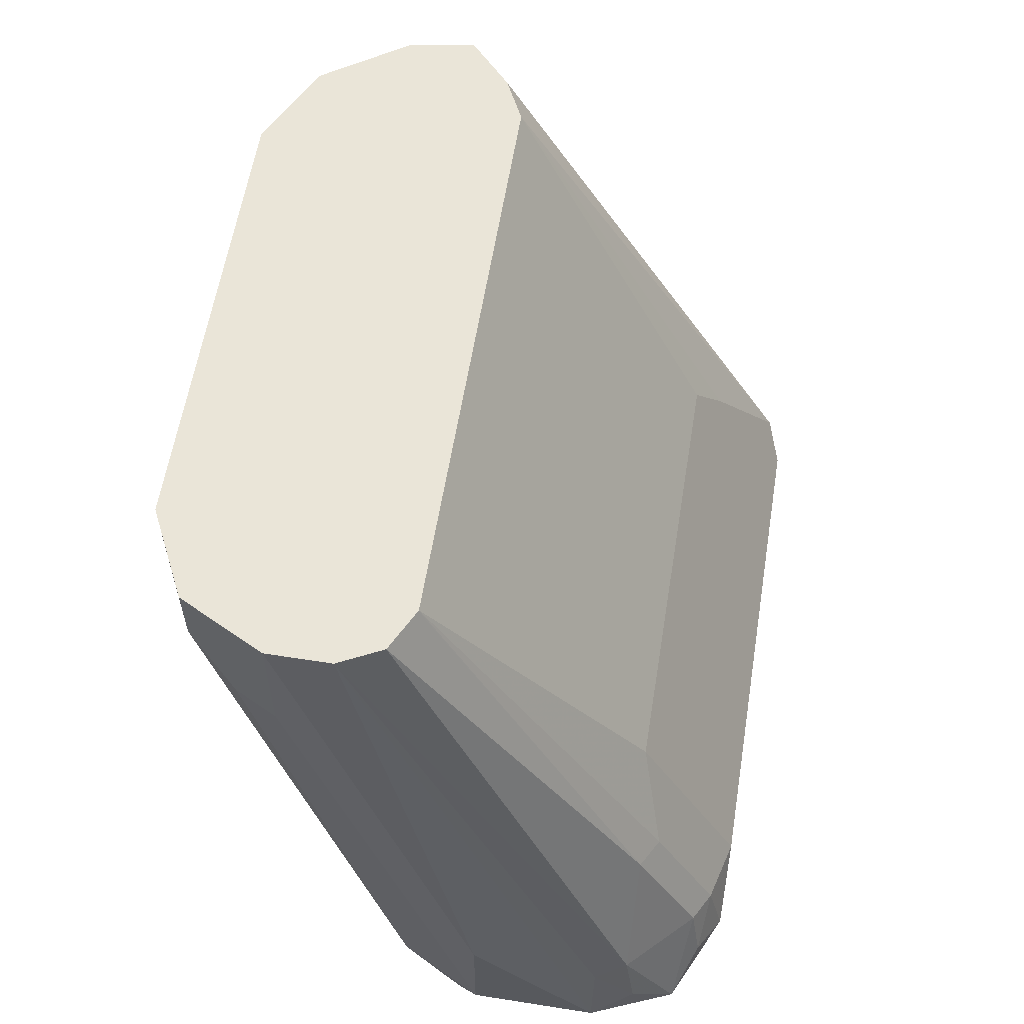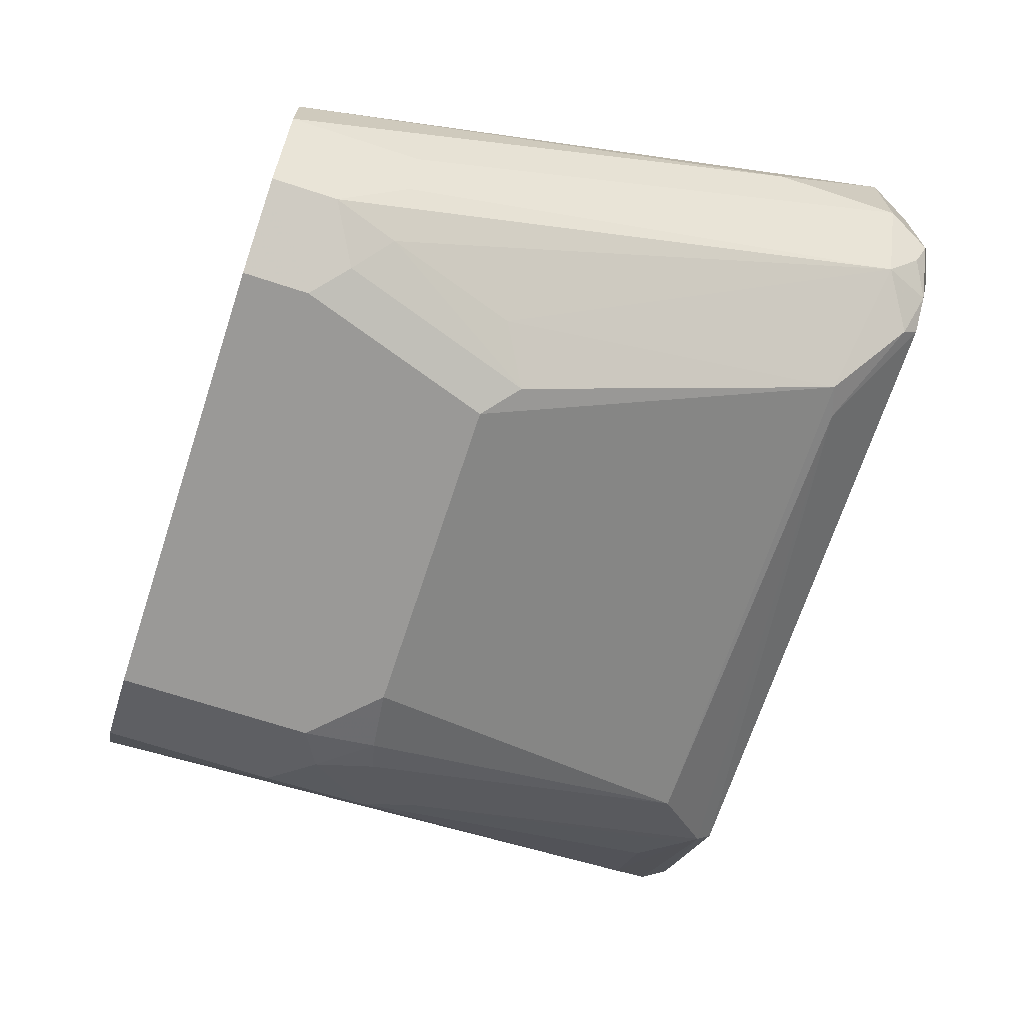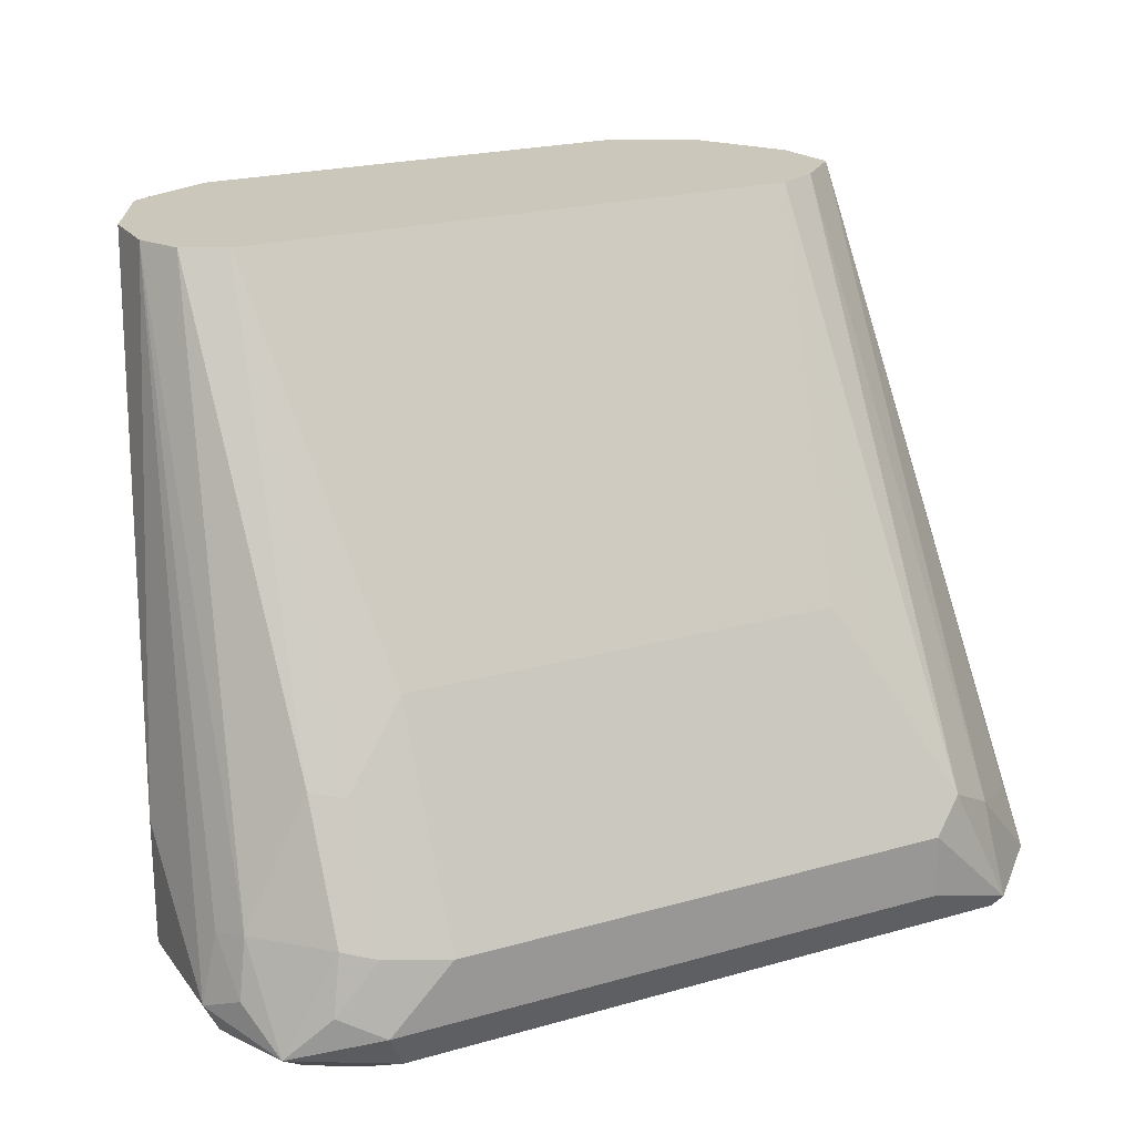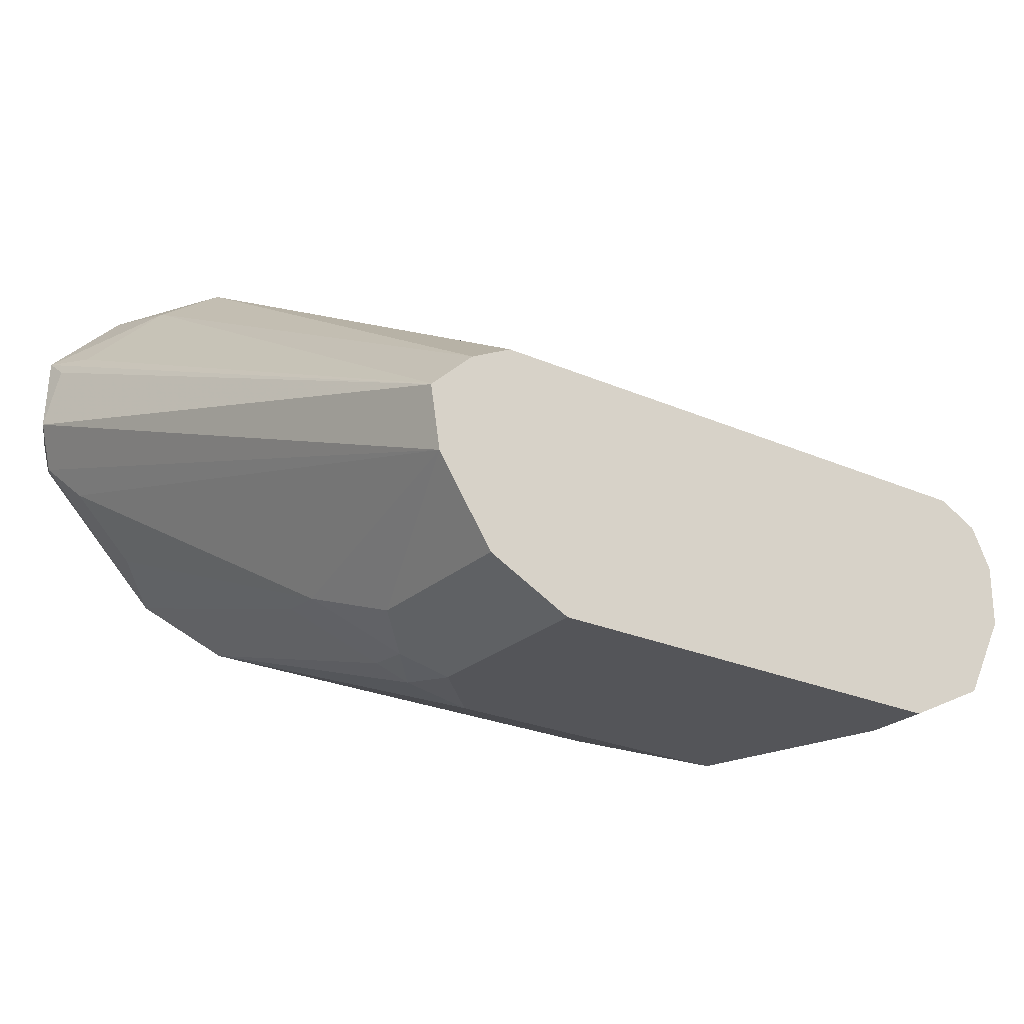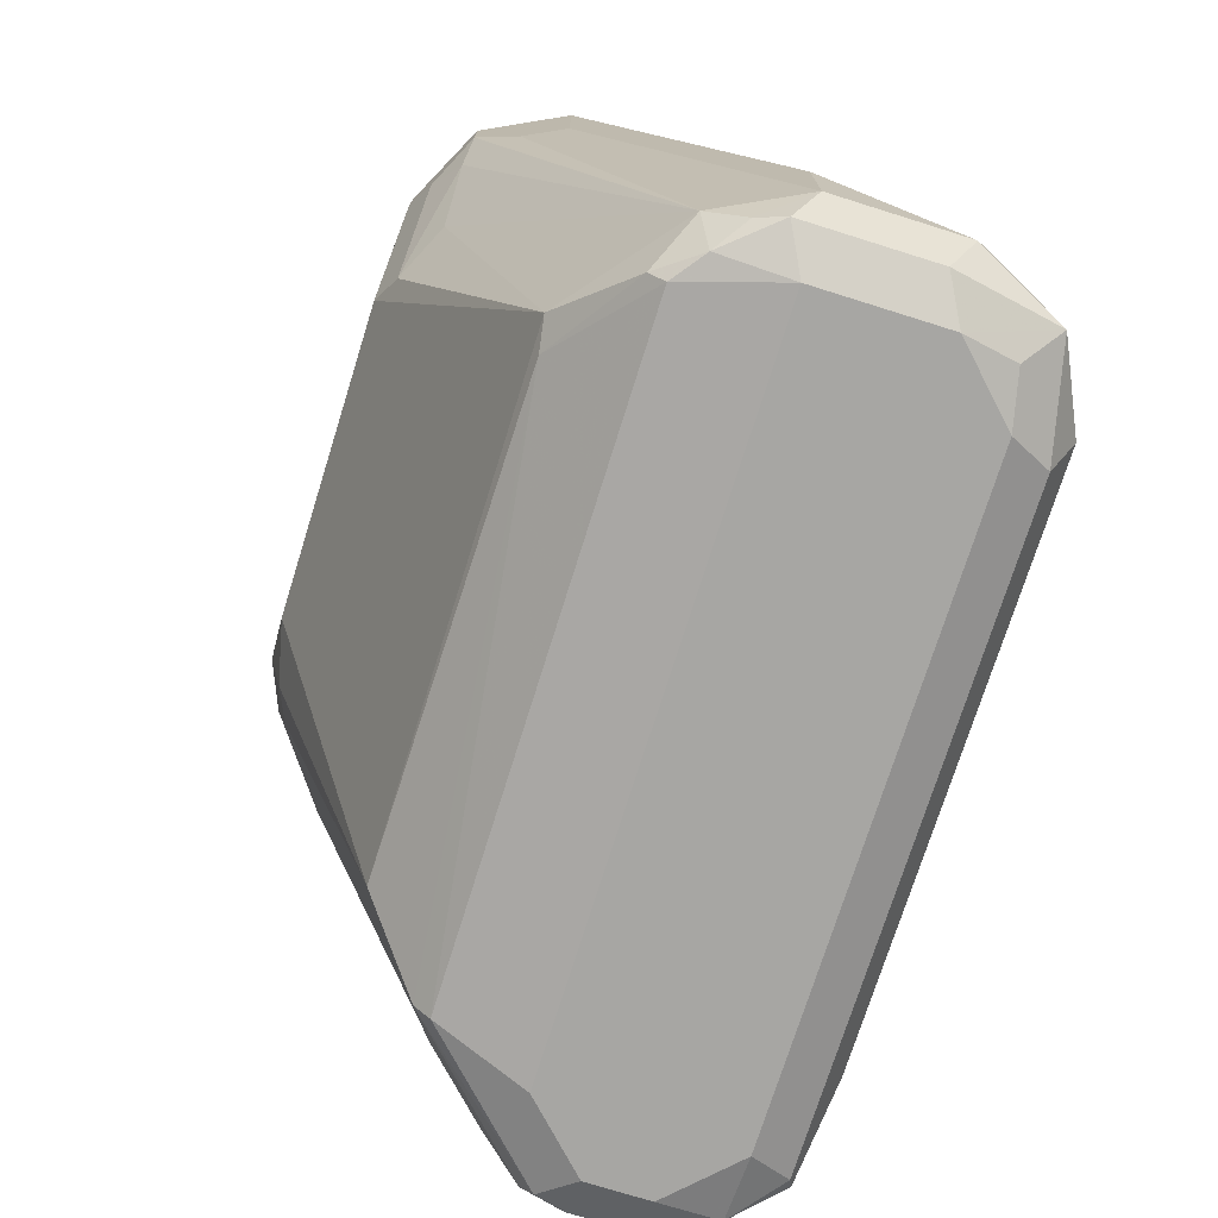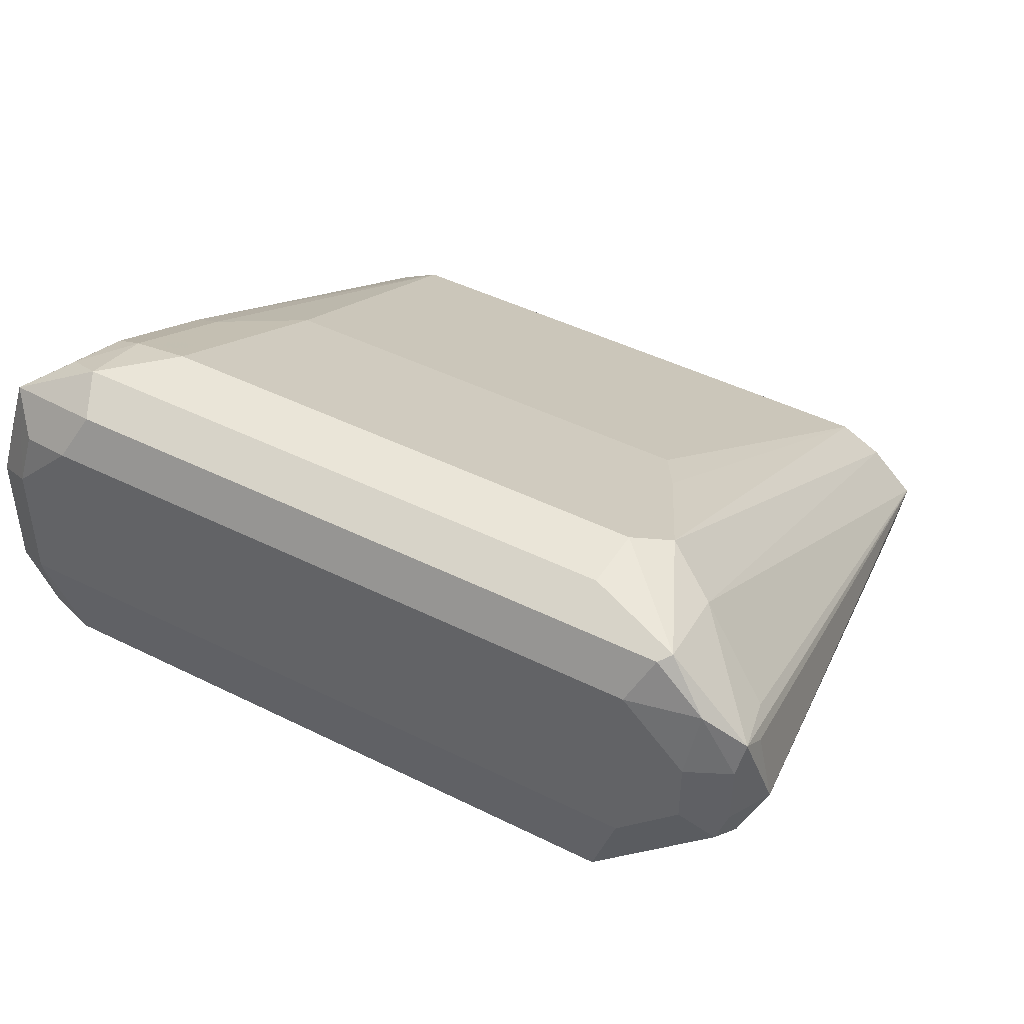
<metadata>
{"format":"obj","ext":"obj","renderer":"f3d","projection":"perspective","resolution":1024,"background":"white","views":[{"elev":59.3,"azim":-80.8,"up":"+Y"},{"elev":-69.0,"azim":-108.2,"up":"+Z"},{"elev":21.6,"azim":-26.7,"up":"+Y"},{"elev":-24.7,"azim":144.2,"up":"+Z"},{"elev":-74.1,"azim":-107.4,"up":"+Y"},{"elev":44.9,"azim":30.1,"up":"+Z"}]}
</metadata>
<code>
v -0.1268 -0.7249 0.3443
v -0.1238 -0.7219 0.3594
v -0.1329 -0.7128 0.3685
v -0.1389 -0.7188 0.3383
v -0.1268 -0.7249 0.3081
v -0.1087 -0.7249 0.3624
v -0.1208 -0.7007 0.3745
v -0.1178 -0.6841 0.3715
v -0.1359 -0.6841 0.3534
v -0.1389 -0.7007 0.3564
v -0.145 -0.7068 0.3443
v -0.1359 -0.7158 0.3534
v -0.1027 -0.7188 0.3745
v -0.1087 -0.7068 0.3806
v -0.1389 -0.7188 0.302
v -0.1268 -0.7203 0.2877
v -0.1178 -0.7203 0.2809
v 0.07248 -0.7249 0.3081
v 0.07248 -0.7249 0.3624
v -0.1087 -0.6864 0.376
v -0.1178 -0.6479 0.3534
v -0.1404 -0.6864 0.3443
v -0.1208 -0.5254 0.2839
v -0.1268 -0.5254 0.2718
v -0.145 -0.7068 0.3081
v -0.145 -0.6705 0.3081
v 0.07851 -0.7188 0.3745
v 0.08154 -0.7158 0.376
v -0.09059 -0.6886 0.3806
v 0.05435 -0.7068 0.3806
v -0.1359 -0.7158 0.2945
v -0.1329 -0.7068 0.2839
v -0.1178 -0.7158 0.2764
v -0.09059 -0.7007 0.2598
v 0.06341 -0.7203 0.2809
v 0.0906 -0.7249 0.3262
v 0.0906 -0.7249 0.3443
v 0.09286 -0.7203 0.3624
v -0.1087 -0.6501 0.3579
v -0.1087 -0.5254 0.29
v -0.109 -0.5254 0.2898
v -0.1268 -0.5254 0.2537
v -0.1268 -0.5618 0.2537
v -0.1208 -0.5618 0.2416
v 0.09967 -0.7158 0.3579
v 0.07851 -0.6886 0.3685
v 0.06341 -0.6796 0.376
v 0.05435 -0.6886 0.3806
v -0.08155 -0.6433 0.3579
v -0.09059 -0.6282 0.3504
v -0.1148 -0.5437 0.2296
v -0.1087 -0.5618 0.2288
v -0.09665 -0.5981 0.2296
v -0.09966 -0.6977 0.2582
v 0.04528 -0.6977 0.2582
v 0.06341 -0.7158 0.2764
v 0.09967 -0.7203 0.3171
v 0.1027 -0.7188 0.3262
v 0.1027 -0.7188 0.3443
v 0.1042 -0.7158 0.3534
v 0.05435 -0.5254 0.29
v -0.1208 -0.5254 0.2416
v 0.09967 -0.6977 0.3488
v 0.07923 -0.5254 0.272
v 0.06659 -0.5254 0.2839
v 0.05449 -0.5254 0.2899
v 0.04528 -0.6433 0.3579
v 0.03624 -0.6282 0.3504
v -0.1148 -0.5254 0.2296
v -0.1147 -0.5254 0.2295
v -0.09966 -0.5527 0.222
v -0.08155 -0.6071 0.222
v -0.07249 -0.5981 0.2175
v 0.01811 -0.5981 0.2175
v 0.03624 -0.6003 0.222
v 0.04528 -0.6026 0.2265
v 0.06341 -0.6207 0.2447
v 0.06644 -0.7128 0.2779
v 0.08457 -0.7128 0.296
v 0.1027 -0.7128 0.3141
v 0.1087 -0.7068 0.3262
v 0.1042 -0.7068 0.3466
v 0.07938 -0.5254 0.2717
v -0.09059 -0.5254 0.2175
v -0.09059 -0.5437 0.2175
v 0.03624 -0.5799 0.2175
v 0.04831 -0.586 0.2235
v 0.06644 -0.6041 0.2416
v 0.07851 -0.7007 0.2839
v 0.09664 -0.7007 0.302
v 0.07652 -0.5254 0.2537
v 0.03624 -0.5254 0.2175
v 0.06041 -0.5739 0.2296
v 0.06041 -0.5254 0.2296
f 47 65 66
f 47 67 48
f 47 61 67
f 46 63 64
f 46 64 65
f 46 60 63
f 49 67 68
f 47 66 61
f 46 65 47
f 53 72 54
f 51 69 70
f 51 70 71
f 51 71 52
f 52 71 72
f 52 72 53
f 54 72 73
f 54 73 74
f 45 60 46
f 54 74 55
f 49 68 50
f 44 69 51
f 33 54 34
f 42 44 43
f 55 74 75
f 32 44 51
f 32 51 52
f 32 52 53
f 32 53 54
f 32 54 33
f 34 54 55
f 34 55 56
f 34 56 35
f 44 62 69
f 35 56 57
f 36 58 59
f 36 59 37
f 37 59 38
f 38 59 60
f 38 60 45
f 39 50 40
f 40 50 68
f 40 68 61
f 42 62 44
f 36 57 58
f 55 75 76
f 81 83 82
f 55 77 56
f 76 87 88
f 76 88 77
f 77 88 78
f 78 88 89
f 78 89 90
f 78 90 79
f 79 90 80
f 80 90 91
f 80 91 81
f 81 91 83
f 86 92 94
f 86 94 93
f 86 93 87
f 87 93 88
f 88 93 91
f 88 91 90
f 88 90 89
f 91 93 94
f 29 67 49
f 75 87 76
f 75 86 87
f 74 86 75
f 73 86 74
f 56 77 78
f 56 78 79
f 56 79 80
f 56 80 57
f 57 80 81
f 57 81 58
f 58 81 60
f 58 60 59
f 60 81 82
f 55 76 77
f 60 82 83
f 60 64 63
f 61 68 67
f 70 84 85
f 70 85 71
f 71 85 73
f 71 73 72
f 73 85 84
f 73 84 92
f 73 92 86
f 60 83 64
f 29 48 67
f 4 12 11
f 29 49 50
f 5 16 17
f 5 17 35
f 5 35 18
f 6 19 27
f 6 27 13
f 7 14 20
f 7 20 8
f 8 21 9
f 8 20 39
f 8 39 21
f 9 22 10
f 9 21 23
f 9 23 24
f 9 24 22
f 10 22 11
f 11 22 24
f 11 24 26
f 11 26 25
f 13 27 28
f 5 15 16
f 13 28 14
f 29 50 39
f 4 11 25
f 1 2 3
f 1 3 4
f 1 4 15
f 1 15 5
f 1 5 18
f 1 36 37
f 1 37 19
f 1 19 6
f 1 6 2
f 2 6 3
f 3 7 8
f 3 8 9
f 3 9 10
f 3 10 11
f 3 11 12
f 3 12 4
f 3 6 13
f 3 13 14
f 3 14 7
f 4 25 15
f 14 29 20
f 1 18 36
f 14 30 48
f 23 94 92
f 23 92 84
f 23 84 70
f 23 70 69
f 23 69 62
f 23 62 42
f 23 42 24
f 24 42 26
f 25 32 31
f 25 26 42
f 25 42 43
f 25 43 44
f 25 44 32
f 27 38 28
f 28 38 45
f 28 46 47
f 28 47 48
f 28 48 30
f 14 28 30
f 23 91 94
f 23 83 91
f 28 45 46
f 23 65 64
f 23 64 83
f 15 31 16
f 15 25 31
f 16 32 33
f 16 33 17
f 17 33 34
f 17 34 35
f 18 35 57
f 18 57 36
f 16 31 32
f 19 38 27
f 23 66 65
f 19 37 38
f 23 61 66
f 23 40 61
f 23 41 40
f 14 48 29
f 21 41 23
f 21 40 41
f 21 39 40
f 20 29 39

</code>
